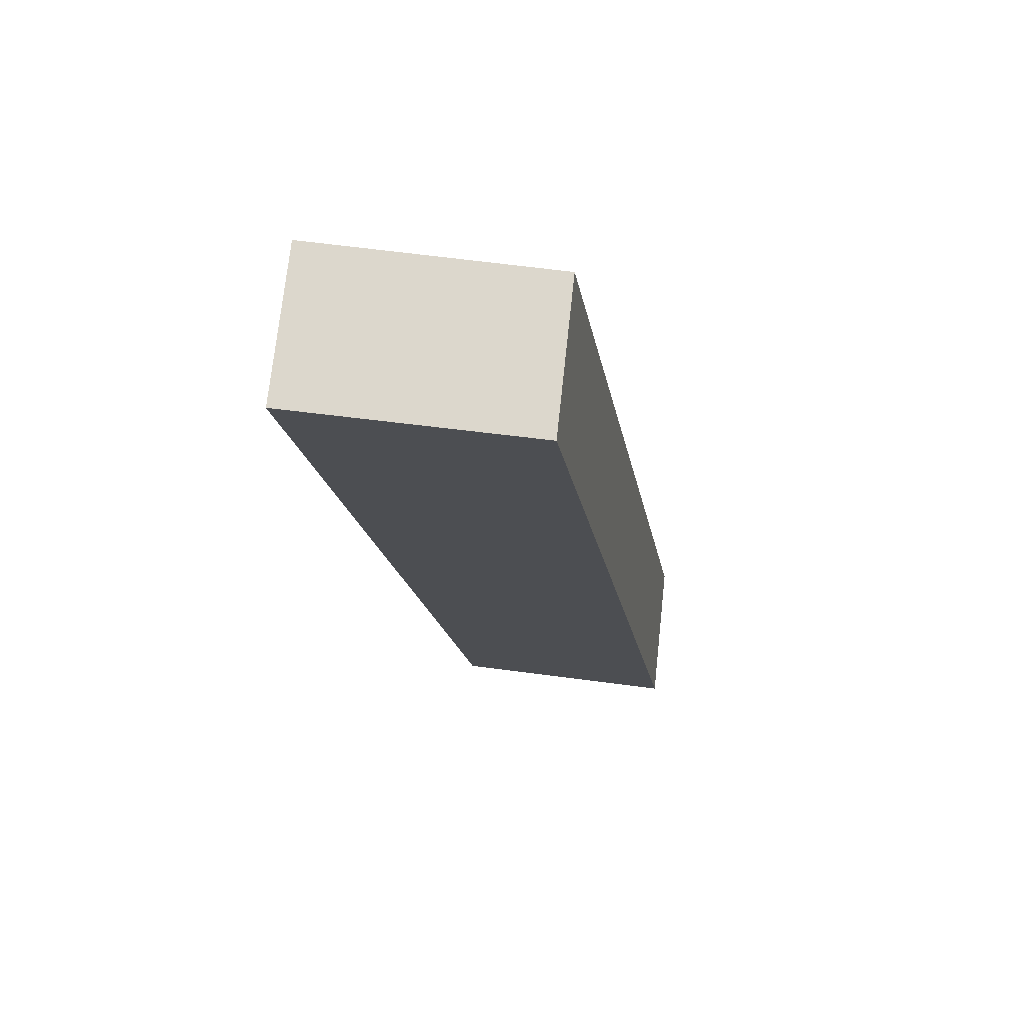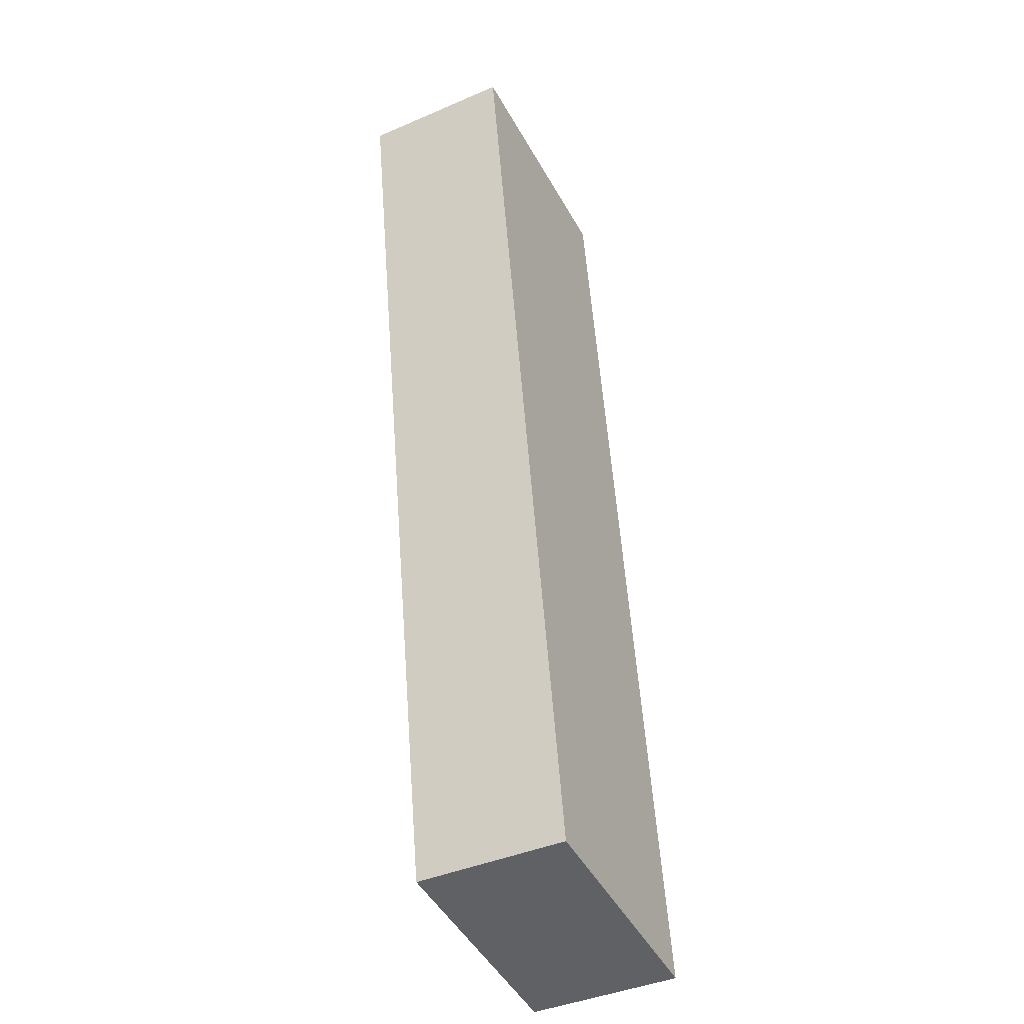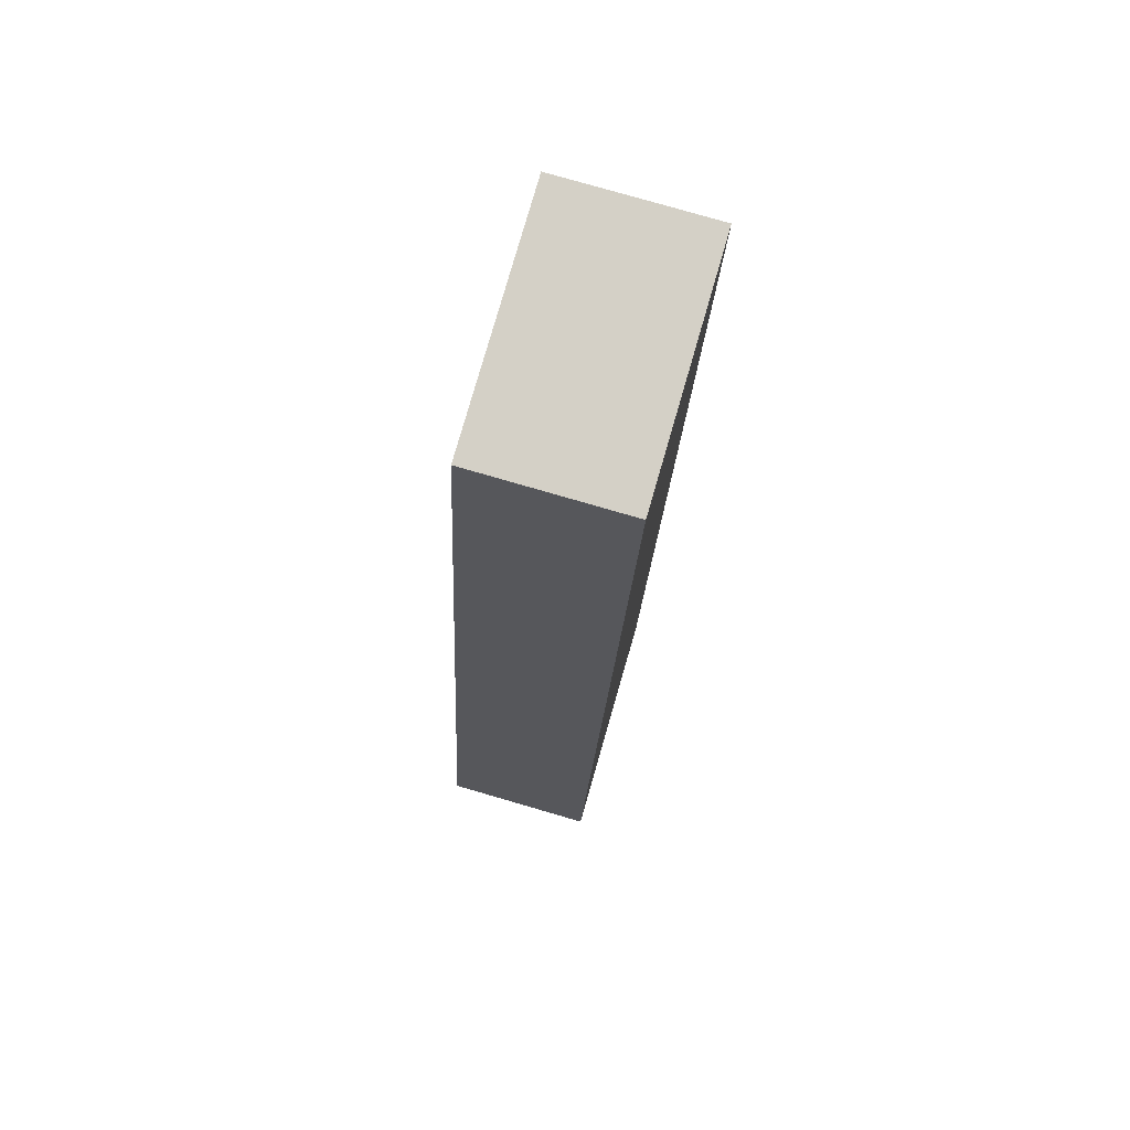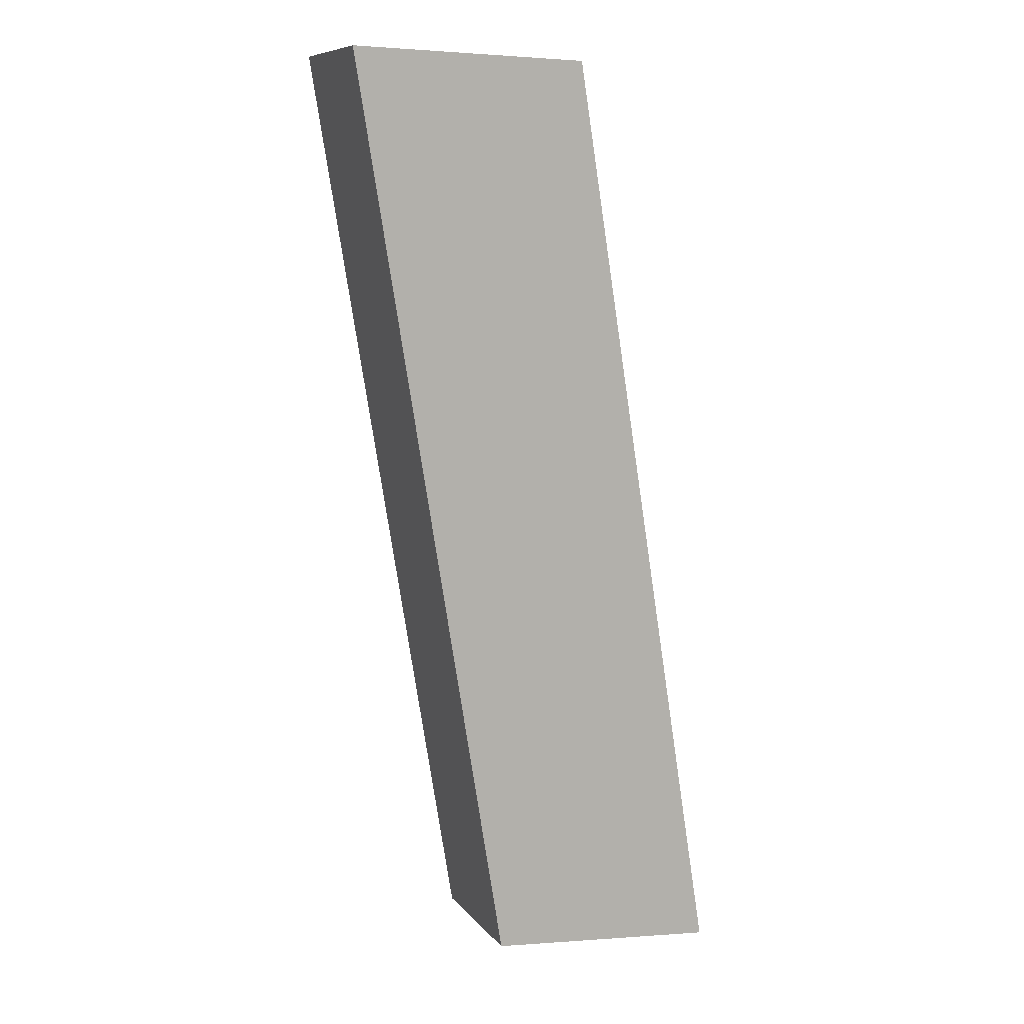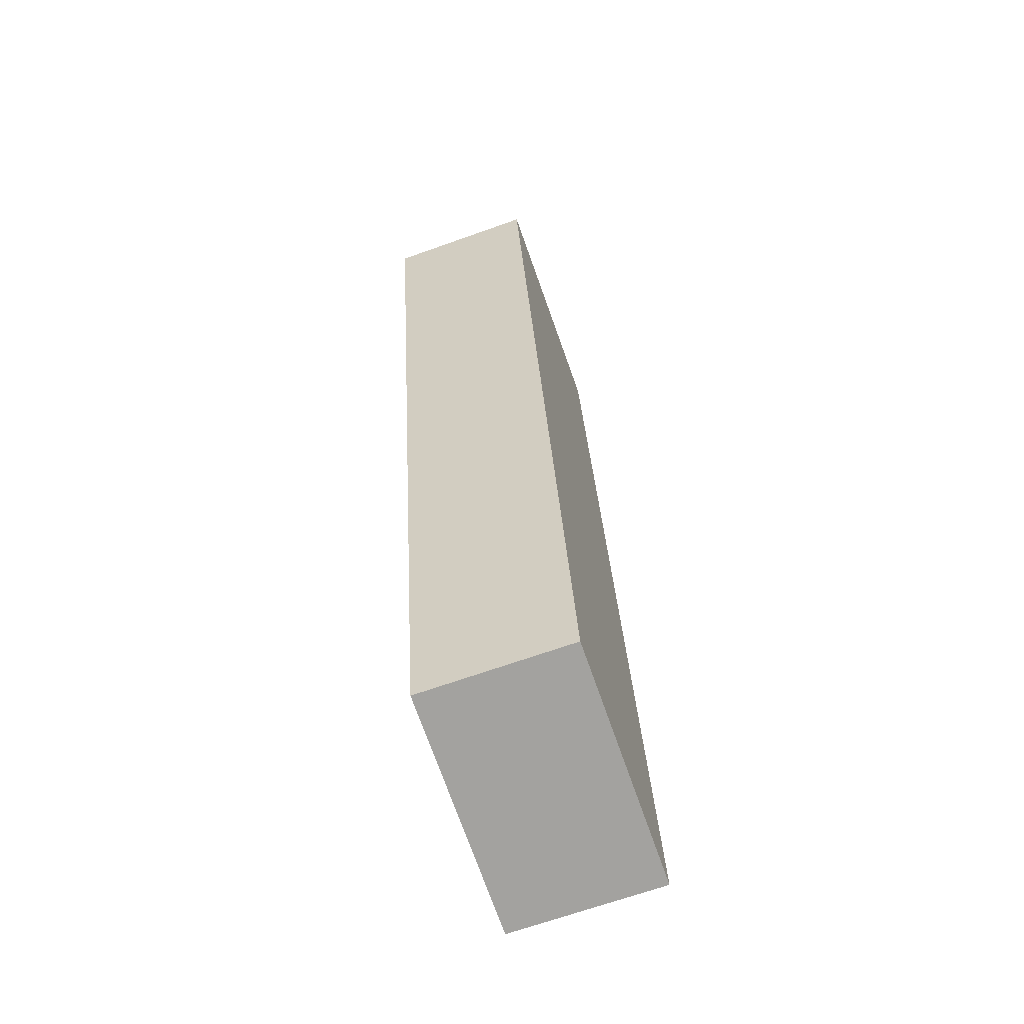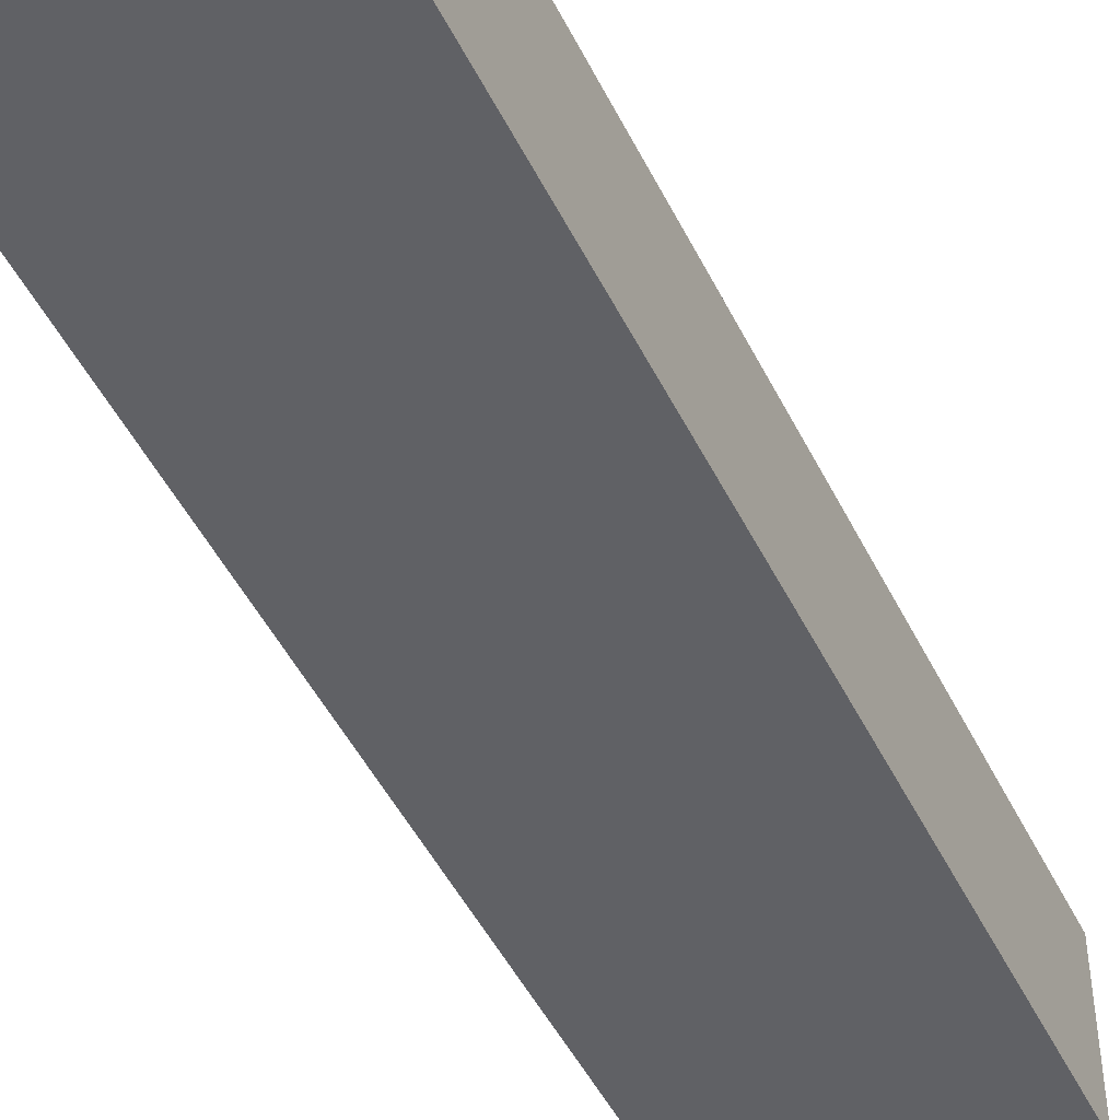
<metadata>
{"format":"obj","ext":"obj","renderer":"f3d","projection":"perspective","resolution":1024,"background":"white","views":[{"elev":73.2,"azim":-173.8,"up":"+Z"},{"elev":-41.9,"azim":117.3,"up":"+Z"},{"elev":78.1,"azim":-73.8,"up":"+Z"},{"elev":9.3,"azim":157.9,"up":"+Z"},{"elev":-68.2,"azim":109.6,"up":"+Z"},{"elev":-47.3,"azim":-145.7,"up":"+Y"}]}
</metadata>
<code>
v  2.316 1.474 0.2
v  1.46 1.474 9.181
v  3.796 1.474 9.258
v  0 1.474 9.026e-17
v  3.796 -5.669e-16 9.258
v  2.316 -1.225e-17 0.2
v  0 0 0
v  1.46 -5.622e-16 9.181
g defaultobject
f 1 2 3
f 2 1 4
f 5 1 3
f 1 5 6
f 6 4 1
f 4 6 7
f 7 2 4
f 2 7 8
f 8 3 2
f 3 8 5
f 8 6 5
f 6 8 7

</code>
